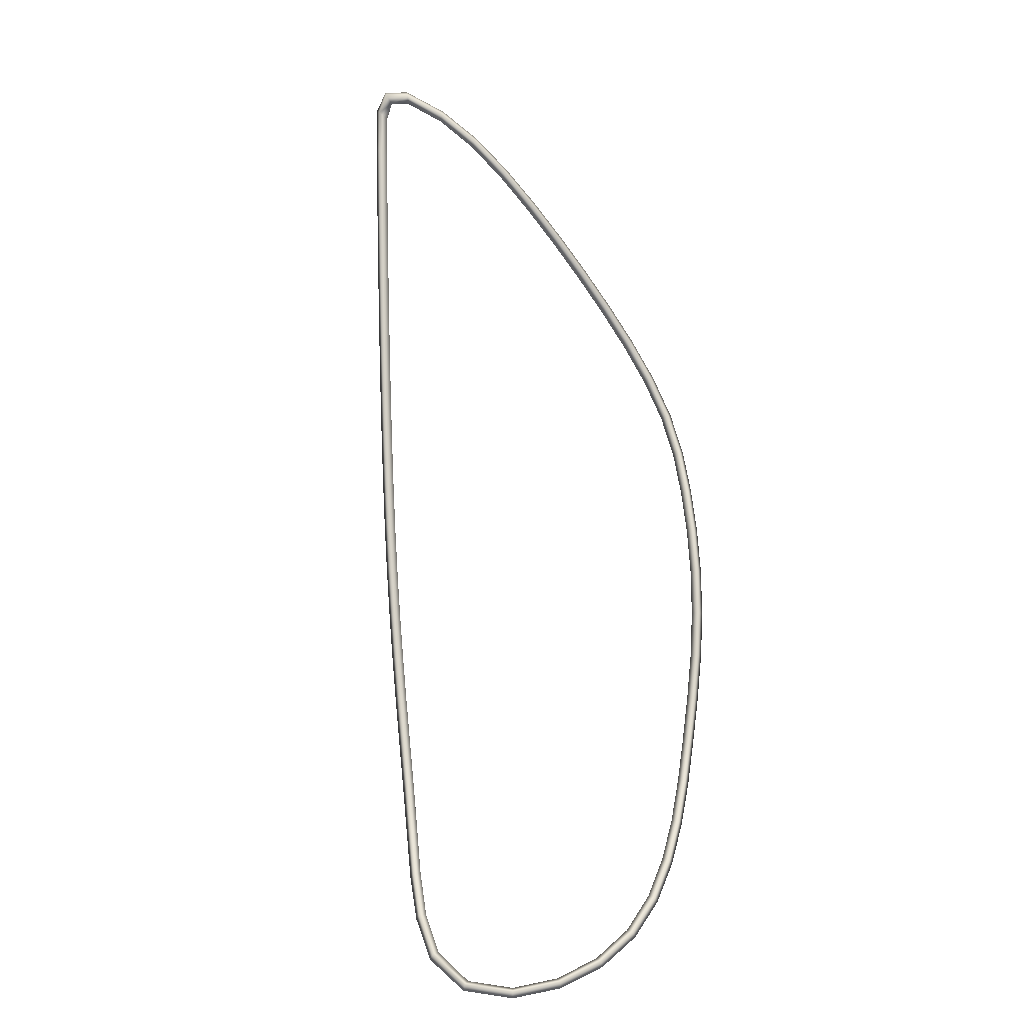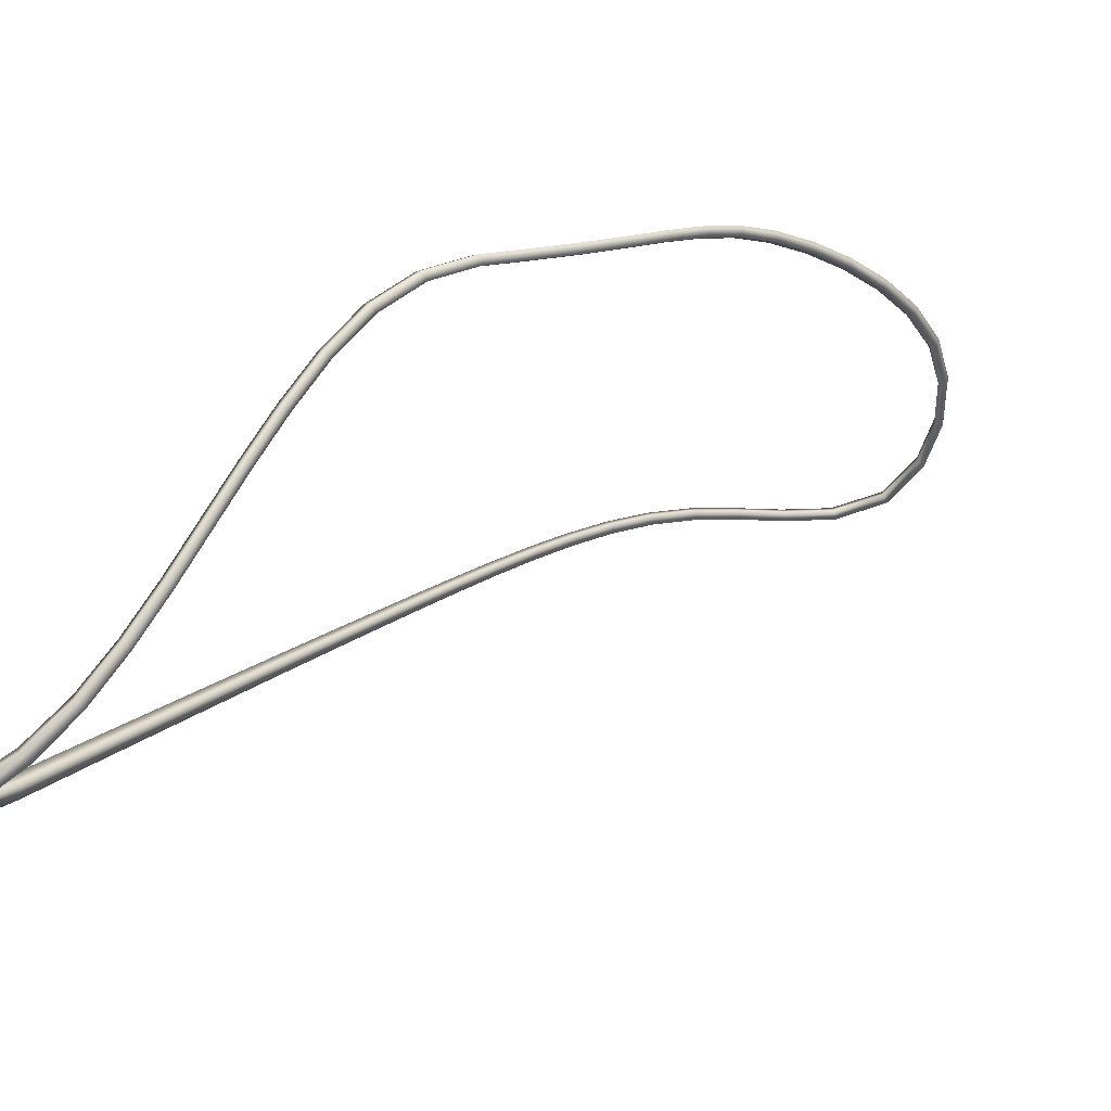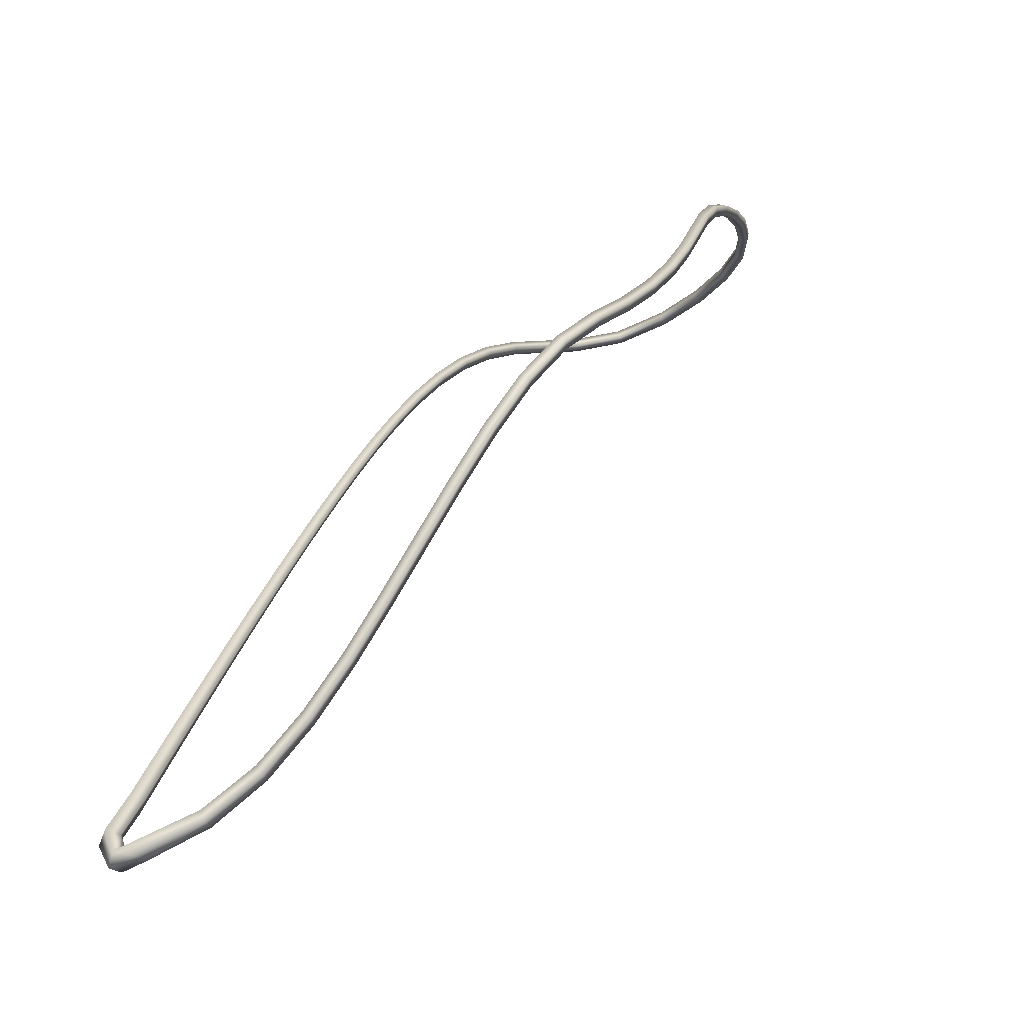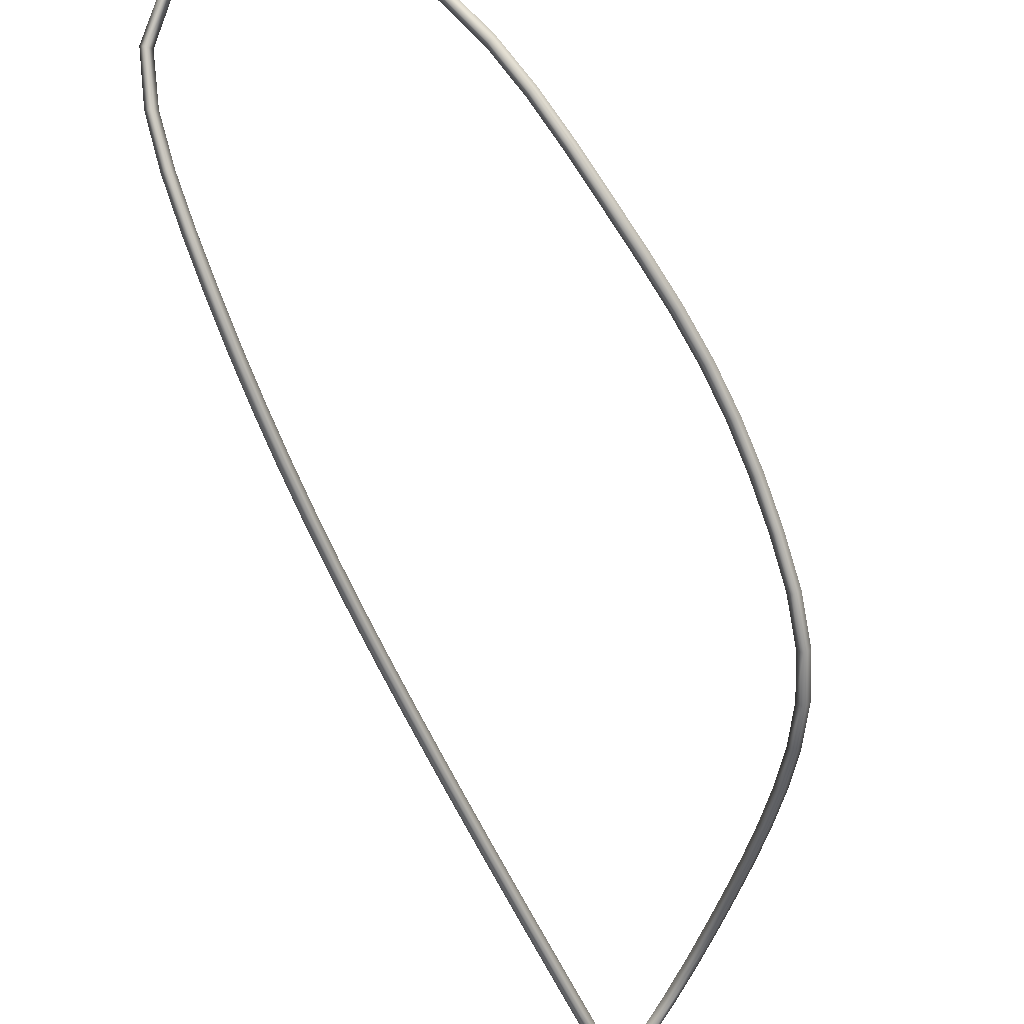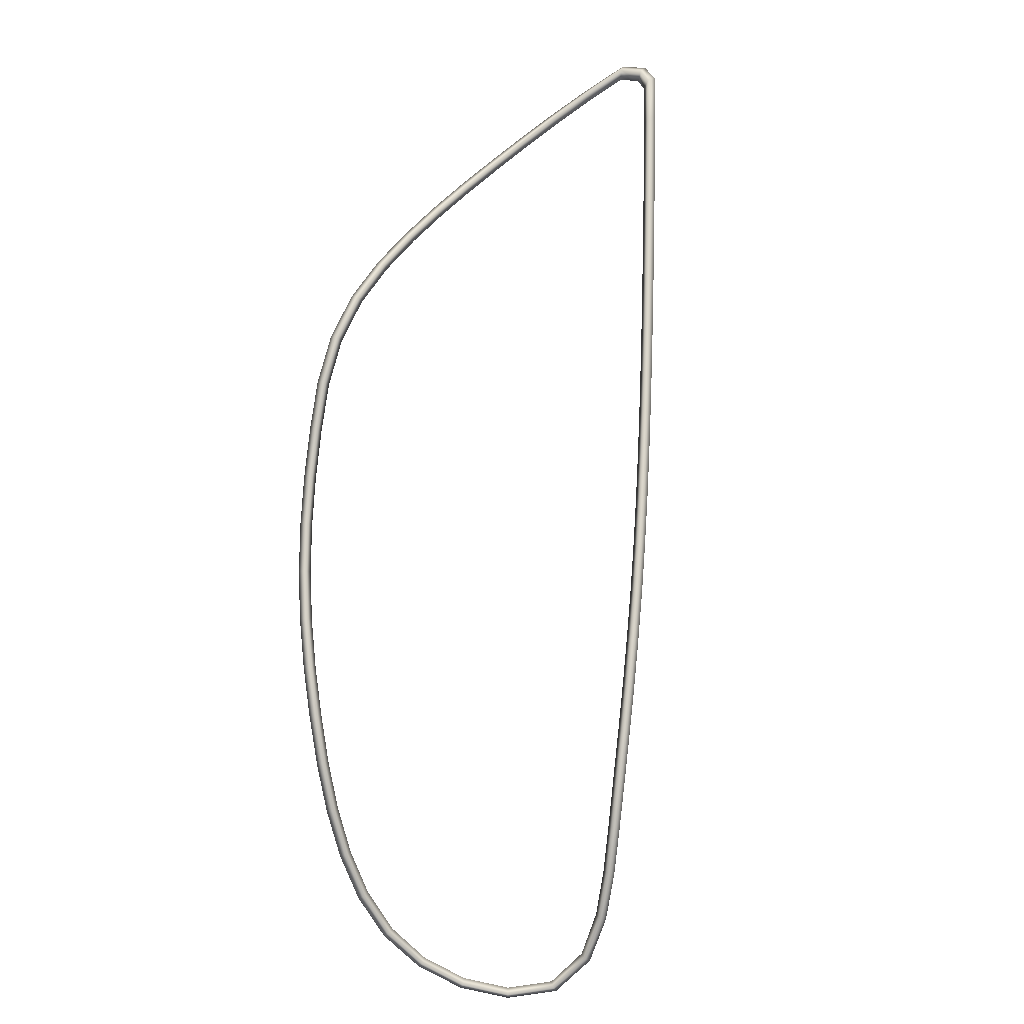
<metadata>
{"format":"obj","ext":"obj","renderer":"f3d","projection":"perspective","resolution":1024,"background":"white","views":[{"elev":-49.6,"azim":16.4,"up":"+Z"},{"elev":-31.0,"azim":59.4,"up":"+Y"},{"elev":-10.1,"azim":30.8,"up":"+Y"},{"elev":74.3,"azim":-20.9,"up":"+Y"},{"elev":23.1,"azim":-162.9,"up":"+Z"}]}
</metadata>
<code>
v 6.209 1.867 0.1187
v 6.206 1.878 0.1047
v 6.208 1.88 0.1057
v 6.211 1.869 0.1197
v 6.322 1.946 0.08748
v 6.324 1.936 0.1026
v 6.321 1.937 0.1036
v 6.319 1.946 0.08856
v 6.216 1.965 -0.06572
v 6.233 1.97 -0.06852
v 6.233 1.972 -0.06588
v 6.217 1.966 -0.06324
v 6.198 1.931 0.03194
v 6.198 1.94 0.0161
v 6.2 1.942 0.01718
v 6.2 1.934 0.03305
v 6.202 1.901 0.07639
v 6.201 1.911 0.06196
v 6.203 1.914 0.06309
v 6.204 1.903 0.07749
v 6.202 1.904 0.079
v 6.2 1.915 0.06442
v 6.198 1.913 0.06331
v 6.2 1.902 0.07791
v 6.204 1.88 0.1066
v 6.206 1.882 0.1076
v 6.204 1.893 0.09337
v 6.202 1.891 0.09232
v 6.206 1.878 0.1047
v 6.204 1.889 0.09063
v 6.202 1.901 0.07639
v 6.201 1.911 0.06196
v 6.204 1.889 0.09063
v 6.206 1.892 0.09169
v 6.197 1.944 0.01794
v 6.195 1.942 0.01689
v 6.196 1.933 0.03293
v 6.198 1.935 0.03402
v 6.199 1.926 0.04946
v 6.197 1.924 0.04835
v 6.199 1.922 0.04717
v 6.197 1.924 0.04835
v 6.199 1.926 0.04946
v 6.198 1.931 0.03194
v 6.199 1.922 0.04717
v 6.198 1.94 0.0161
v 6.199 1.922 0.04717
v 6.201 1.924 0.04831
v 6.199 1.922 0.04717
v 6.201 1.924 0.04831
v 6.198 1.953 -0.01773
v 6.199 1.957 -0.03531
v 6.201 1.959 -0.03406
v 6.2 1.955 -0.01666
v 6.199 1.961 -0.03411
v 6.197 1.959 -0.03538
v 6.196 1.955 -0.01747
v 6.198 1.957 -0.01639
v 6.197 1.951 0.00109
v 6.195 1.949 5.9e-05
v 6.198 1.947 -0.00049
v 6.198 1.953 -0.01773
v 6.199 1.957 -0.03531
v 6.198 1.947 -0.00049
v 6.2 1.949 0.000554
v 6.232 1.974 -0.06697
v 6.232 1.973 -0.06943
v 6.215 1.967 -0.06648
v 6.215 1.969 -0.06424
v 6.204 1.965 -0.05127
v 6.202 1.963 -0.053
v 6.204 1.96 -0.05253
v 6.215 1.969 -0.06424
v 6.215 1.967 -0.06648
v 6.216 1.965 -0.06572
v 6.233 1.97 -0.06852
v 6.216 1.965 -0.06572
v 6.204 1.96 -0.05253
v 6.206 1.962 -0.05078
v 6.216 1.965 -0.06572
v 6.217 1.966 -0.06324
v 6.294 1.983 -0.00911
v 6.299 1.981 0.008062
v 6.297 1.982 0.009317
v 6.291 1.984 -0.007729
v 6.265 1.98 -0.05452
v 6.278 1.982 -0.04151
v 6.275 1.983 -0.03961
v 6.263 1.981 -0.0523
v 6.276 1.986 -0.04014
v 6.278 1.985 -0.04199
v 6.265 1.983 -0.05523
v 6.263 1.984 -0.05309
v 6.248 1.98 -0.06239
v 6.25 1.978 -0.06475
v 6.25 1.976 -0.06388
v 6.265 1.98 -0.05452
v 6.278 1.982 -0.04151
v 6.25 1.976 -0.06388
v 6.249 1.977 -0.06141
v 6.297 1.985 0.009628
v 6.3 1.984 0.008371
v 6.295 1.986 -0.009066
v 6.292 1.987 -0.007685
v 6.285 1.987 -0.02454
v 6.288 1.986 -0.02612
v 6.287 1.983 -0.0259
v 6.294 1.983 -0.00911
v 6.299 1.981 0.008062
v 6.287 1.983 -0.0259
v 6.284 1.984 -0.02431
v 6.308 1.972 0.0418
v 6.313 1.964 0.05757
v 6.31 1.965 0.0588
v 6.306 1.973 0.04302
v 6.311 1.968 0.05987
v 6.314 1.967 0.05867
v 6.309 1.975 0.04265
v 6.307 1.975 0.04385
v 6.3 1.984 0.008371
v 6.297 1.985 0.009628
v 6.302 1.981 0.02694
v 6.305 1.98 0.02574
v 6.304 1.977 0.02516
v 6.299 1.981 0.008062
v 6.308 1.972 0.0418
v 6.313 1.964 0.05757
v 6.299 1.981 0.008062
v 6.304 1.977 0.02516
v 6.301 1.978 0.02637
v 6.297 1.982 0.009317
v 6.323 1.939 0.1051
v 6.326 1.938 0.1041
v 6.323 1.948 0.08889
v 6.32 1.949 0.08997
v 6.316 1.959 0.07507
v 6.319 1.958 0.07389
v 6.318 1.955 0.07261
v 6.322 1.946 0.08748
v 6.324 1.936 0.1026
v 6.318 1.955 0.07261
v 6.315 1.956 0.07379
v 6.281 1.796 0.2215
v 6.272 1.782 0.2287
v 6.27 1.784 0.2285
v 6.279 1.798 0.2214
v 6.32 1.888 0.1781
v 6.315 1.874 0.1877
v 6.312 1.875 0.1881
v 6.317 1.89 0.1785
v 6.326 1.918 0.1343
v 6.326 1.91 0.1507
v 6.323 1.911 0.1512
v 6.323 1.919 0.135
v 6.324 1.914 0.153
v 6.327 1.912 0.1524
v 6.328 1.92 0.1359
v 6.325 1.922 0.1366
v 6.324 1.93 0.1206
v 6.327 1.929 0.1198
v 6.326 1.927 0.1182
v 6.327 1.929 0.1198
v 6.324 1.93 0.1206
v 6.326 1.918 0.1343
v 6.326 1.927 0.1182
v 6.326 1.91 0.1507
v 6.326 1.927 0.1182
v 6.323 1.928 0.119
v 6.326 1.927 0.1182
v 6.323 1.928 0.119
v 6.313 1.877 0.1907
v 6.316 1.875 0.1903
v 6.321 1.89 0.1805
v 6.318 1.891 0.1809
v 6.322 1.904 0.1684
v 6.325 1.903 0.1679
v 6.324 1.901 0.1658
v 6.32 1.888 0.1781
v 6.315 1.874 0.1877
v 6.324 1.901 0.1658
v 6.321 1.902 0.1663
v 6.303 1.843 0.2023
v 6.296 1.827 0.2087
v 6.293 1.828 0.2088
v 6.3 1.844 0.2025
v 6.294 1.83 0.2117
v 6.297 1.828 0.2115
v 6.303 1.844 0.2051
v 6.301 1.845 0.2053
v 6.307 1.861 0.1985
v 6.31 1.86 0.1982
v 6.309 1.858 0.1955
v 6.301 1.845 0.2053
v 6.303 1.844 0.2051
v 6.303 1.843 0.2023
v 6.296 1.827 0.2087
v 6.303 1.843 0.2023
v 6.309 1.858 0.1955
v 6.306 1.86 0.1958
v 6.303 1.843 0.2023
v 6.3 1.844 0.2025
v 6.27 1.785 0.2318
v 6.272 1.783 0.2319
v 6.282 1.797 0.2245
v 6.279 1.799 0.2245
v 6.287 1.814 0.218
v 6.289 1.812 0.2179
v 6.289 1.811 0.2149
v 6.281 1.796 0.2215
v 6.272 1.782 0.2287
v 6.289 1.811 0.2149
v 6.286 1.813 0.215
v 6.228 1.786 0.2154
v 6.225 1.798 0.2017
v 6.227 1.801 0.2021
v 6.23 1.79 0.2157
v 6.247 1.761 0.246
v 6.239 1.758 0.2452
v 6.24 1.763 0.2444
v 6.247 1.765 0.2452
v 6.239 1.764 0.2491
v 6.238 1.759 0.2494
v 6.247 1.762 0.2501
v 6.247 1.766 0.2495
v 6.26 1.774 0.2401
v 6.261 1.771 0.2404
v 6.261 1.77 0.2368
v 6.247 1.761 0.246
v 6.239 1.758 0.2452
v 6.261 1.77 0.2368
v 6.259 1.773 0.2365
v 6.225 1.803 0.2054
v 6.223 1.799 0.205
v 6.226 1.787 0.2189
v 6.228 1.791 0.2192
v 6.232 1.765 0.2468
v 6.234 1.769 0.2465
v 6.231 1.78 0.233
v 6.229 1.776 0.2328
v 6.231 1.774 0.2291
v 6.234 1.764 0.2424
v 6.228 1.786 0.2154
v 6.225 1.798 0.2017
v 6.234 1.764 0.2424
v 6.231 1.774 0.2291
v 6.233 1.778 0.2293
v 6.236 1.768 0.2425
v 6.219 1.821 0.1742
v 6.217 1.832 0.1604
v 6.219 1.835 0.1611
v 6.222 1.824 0.1748
v 6.217 1.837 0.1637
v 6.214 1.834 0.163
v 6.217 1.822 0.177
v 6.219 1.825 0.1776
v 6.222 1.814 0.1915
v 6.22 1.811 0.191
v 6.222 1.809 0.188
v 6.219 1.821 0.1742
v 6.217 1.832 0.1604
v 6.222 1.809 0.188
v 6.224 1.812 0.1885
v 6.214 1.844 0.1465
v 6.211 1.855 0.1326
v 6.213 1.858 0.1335
v 6.216 1.847 0.1473
v 6.211 1.859 0.1357
v 6.209 1.857 0.1349
v 6.212 1.845 0.149
v 6.214 1.848 0.1497
v 6.214 1.848 0.1497
v 6.212 1.845 0.149
v 6.214 1.844 0.1465
v 6.211 1.855 0.1326
v 6.214 1.844 0.1465
v 6.214 1.844 0.1465
v 6.216 1.847 0.1473
v 6.206 1.868 0.1208
v 6.209 1.871 0.1217
v 6.209 1.867 0.1187
v 6.238 1.759 0.2494
v 6.239 1.764 0.2491
v 6.239 1.758 0.2452
v 6.24 1.763 0.2444
v 6.239 1.758 0.2452
f 1 2 3
f 1 3 4
f 5 6 7
f 5 7 8
f 9 10 11
f 9 11 12
f 13 14 15
f 13 15 16
f 17 18 19
f 17 19 20
f 21 22 23
f 21 23 24
f 25 26 27
f 25 27 28
f 29 25 28
f 29 28 30
f 27 21 24
f 27 24 28
f 24 31 30
f 24 30 28
f 23 32 31
f 23 31 24
f 3 2 33
f 3 33 34
f 26 3 34
f 26 34 27
f 33 17 20
f 33 20 34
f 20 21 27
f 20 27 34
f 19 22 21
f 19 21 20
f 35 36 37
f 35 37 38
f 23 22 39
f 23 39 40
f 41 32 23
f 41 23 40
f 42 43 38
f 42 38 37
f 44 45 42
f 44 42 37
f 36 46 44
f 36 44 37
f 18 47 48
f 18 48 19
f 48 39 22
f 48 22 19
f 49 13 16
f 49 16 50
f 16 38 43
f 16 43 50
f 15 35 38
f 15 38 16
f 51 52 53
f 51 53 54
f 55 56 57
f 55 57 58
f 36 35 59
f 36 59 60
f 61 46 36
f 61 36 60
f 60 59 58
f 60 58 57
f 62 61 60
f 62 60 57
f 56 63 62
f 56 62 57
f 14 64 65
f 14 65 15
f 65 59 35
f 65 35 15
f 64 51 54
f 64 54 65
f 54 58 59
f 54 59 65
f 53 55 58
f 53 58 54
f 66 67 68
f 66 68 69
f 56 55 70
f 56 70 71
f 72 63 56
f 72 56 71
f 71 70 73
f 71 73 74
f 75 72 71
f 75 71 74
f 67 76 77
f 67 77 68
f 52 78 79
f 52 79 53
f 79 70 55
f 79 55 53
f 78 80 81
f 78 81 79
f 81 73 70
f 81 70 79
f 11 66 69
f 11 69 12
f 82 83 84
f 82 84 85
f 86 87 88
f 86 88 89
f 90 91 92
f 90 92 93
f 67 66 94
f 67 94 95
f 96 76 67
f 96 67 95
f 95 94 93
f 95 93 92
f 97 96 95
f 97 95 92
f 91 98 97
f 91 97 92
f 10 99 100
f 10 100 11
f 100 94 66
f 100 66 11
f 99 86 89
f 99 89 100
f 89 93 94
f 89 94 100
f 88 90 93
f 88 93 89
f 101 102 103
f 101 103 104
f 91 90 105
f 91 105 106
f 107 98 91
f 107 91 106
f 106 105 104
f 106 104 103
f 108 107 106
f 108 106 103
f 102 109 108
f 102 108 103
f 87 110 111
f 87 111 88
f 111 105 90
f 111 90 88
f 110 82 85
f 110 85 111
f 85 104 105
f 85 105 111
f 84 101 104
f 84 104 85
f 112 113 114
f 112 114 115
f 116 117 118
f 116 118 119
f 120 121 122
f 120 122 123
f 124 125 120
f 124 120 123
f 123 122 119
f 123 119 118
f 126 124 123
f 126 123 118
f 117 127 126
f 117 126 118
f 128 129 130
f 128 130 131
f 130 122 121
f 130 121 131
f 129 112 115
f 129 115 130
f 115 119 122
f 115 122 130
f 114 116 119
f 114 119 115
f 132 133 134
f 132 134 135
f 117 116 136
f 117 136 137
f 138 127 117
f 138 117 137
f 137 136 135
f 137 135 134
f 139 138 137
f 139 137 134
f 133 140 139
f 133 139 134
f 113 141 142
f 113 142 114
f 142 136 116
f 142 116 114
f 141 5 8
f 141 8 142
f 8 135 136
f 8 136 142
f 7 132 135
f 7 135 8
f 143 144 145
f 143 145 146
f 147 148 149
f 147 149 150
f 151 152 153
f 151 153 154
f 155 156 157
f 155 157 158
f 133 132 159
f 133 159 160
f 161 140 133
f 161 133 160
f 162 163 158
f 162 158 157
f 164 165 162
f 164 162 157
f 156 166 164
f 156 164 157
f 6 167 168
f 6 168 7
f 168 159 132
f 168 132 7
f 169 151 154
f 169 154 170
f 154 158 163
f 154 163 170
f 153 155 158
f 153 158 154
f 171 172 173
f 171 173 174
f 156 155 175
f 156 175 176
f 177 166 156
f 177 156 176
f 176 175 174
f 176 174 173
f 178 177 176
f 178 176 173
f 172 179 178
f 172 178 173
f 152 180 181
f 152 181 153
f 181 175 155
f 181 155 153
f 180 147 150
f 180 150 181
f 150 174 175
f 150 175 181
f 149 171 174
f 149 174 150
f 182 183 184
f 182 184 185
f 186 187 188
f 186 188 189
f 172 171 190
f 172 190 191
f 192 179 172
f 192 172 191
f 191 190 193
f 191 193 194
f 195 192 191
f 195 191 194
f 187 196 197
f 187 197 188
f 148 198 199
f 148 199 149
f 199 190 171
f 199 171 149
f 198 200 201
f 198 201 199
f 201 193 190
f 201 190 199
f 184 186 189
f 184 189 185
f 202 203 204
f 202 204 205
f 187 186 206
f 187 206 207
f 208 196 187
f 208 187 207
f 207 206 205
f 207 205 204
f 209 208 207
f 209 207 204
f 203 210 209
f 203 209 204
f 183 211 212
f 183 212 184
f 212 206 186
f 212 186 184
f 211 143 146
f 211 146 212
f 146 205 206
f 146 206 212
f 145 202 205
f 145 205 146
f 213 214 215
f 213 215 216
f 217 218 219
f 217 219 220
f 221 222 223
f 221 223 224
f 203 202 225
f 203 225 226
f 227 210 203
f 227 203 226
f 226 225 224
f 226 224 223
f 228 227 226
f 228 226 223
f 222 229 228
f 222 228 223
f 144 230 231
f 144 231 145
f 231 225 202
f 231 202 145
f 230 217 220
f 230 220 231
f 220 224 225
f 220 225 231
f 219 221 224
f 219 224 220
f 232 233 234
f 232 234 235
f 236 237 238
f 236 238 239
f 240 241 236
f 240 236 239
f 239 238 235
f 239 235 234
f 242 240 239
f 242 239 234
f 233 243 242
f 233 242 234
f 244 245 246
f 244 246 247
f 246 238 237
f 246 237 247
f 245 213 216
f 245 216 246
f 216 235 238
f 216 238 246
f 215 232 235
f 215 235 216
f 248 249 250
f 248 250 251
f 252 253 254
f 252 254 255
f 233 232 256
f 233 256 257
f 258 243 233
f 258 233 257
f 257 256 255
f 257 255 254
f 259 258 257
f 259 257 254
f 253 260 259
f 253 259 254
f 214 261 262
f 214 262 215
f 262 256 232
f 262 232 215
f 261 248 251
f 261 251 262
f 251 255 256
f 251 256 262
f 250 252 255
f 250 255 251
f 263 264 265
f 263 265 266
f 267 268 269
f 267 269 270
f 253 252 271
f 253 271 272
f 273 260 253
f 273 253 272
f 268 274 275
f 268 275 269
f 249 276 277
f 249 277 250
f 277 271 252
f 277 252 250
f 265 267 270
f 265 270 266
f 26 25 278
f 26 278 279
f 268 267 279
f 268 279 278
f 280 274 268
f 280 268 278
f 25 29 280
f 25 280 278
f 264 1 4
f 264 4 265
f 4 279 267
f 4 267 265
f 3 26 279
f 3 279 4
f 237 236 281
f 237 281 282
f 236 241 283
f 236 283 281
f 284 285 244
f 284 244 247
f 247 237 282
f 247 282 284

</code>
